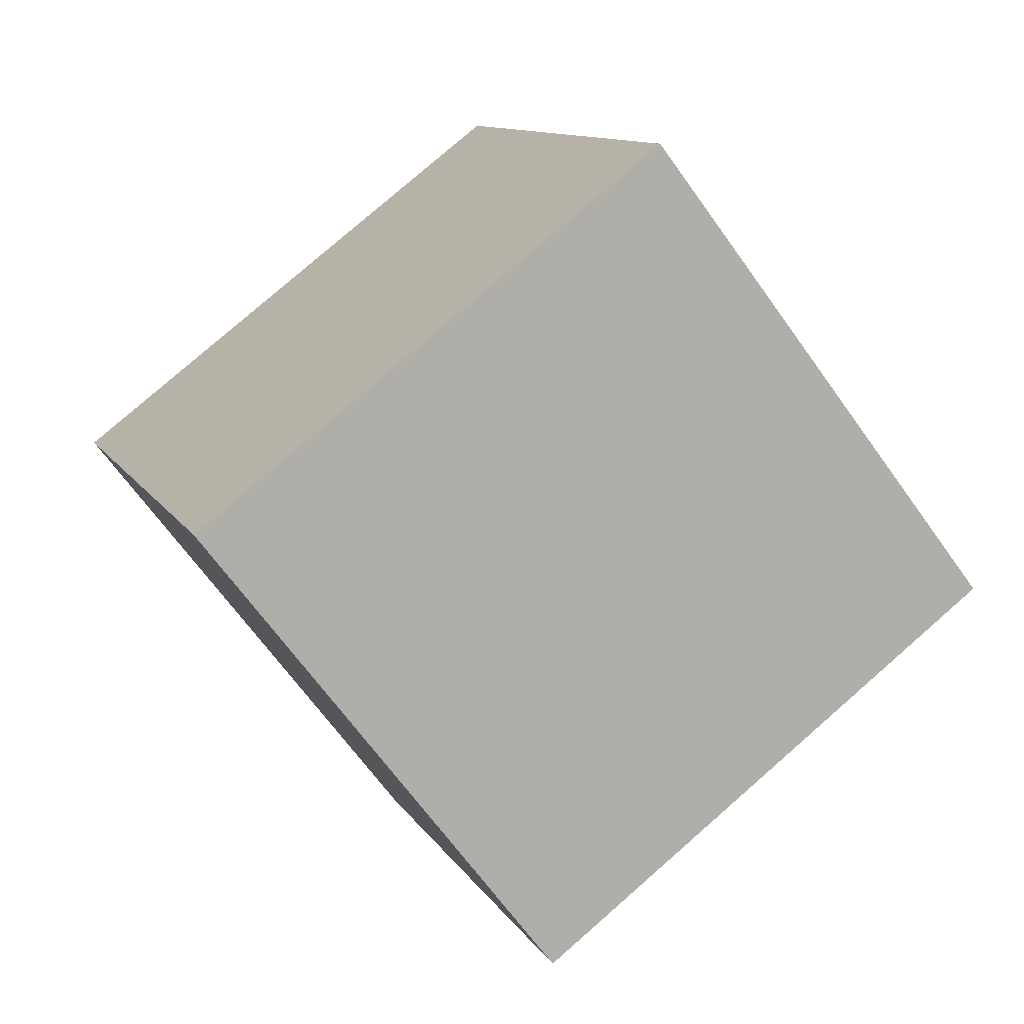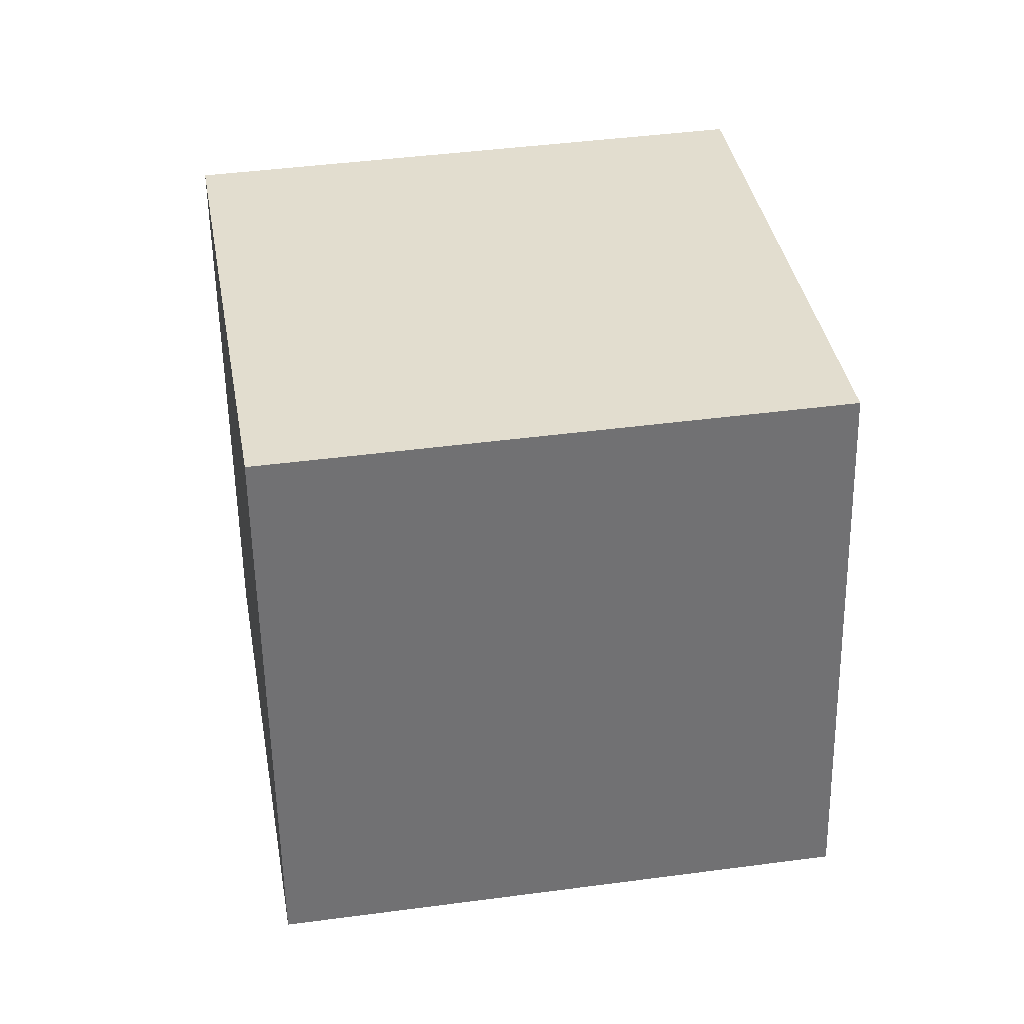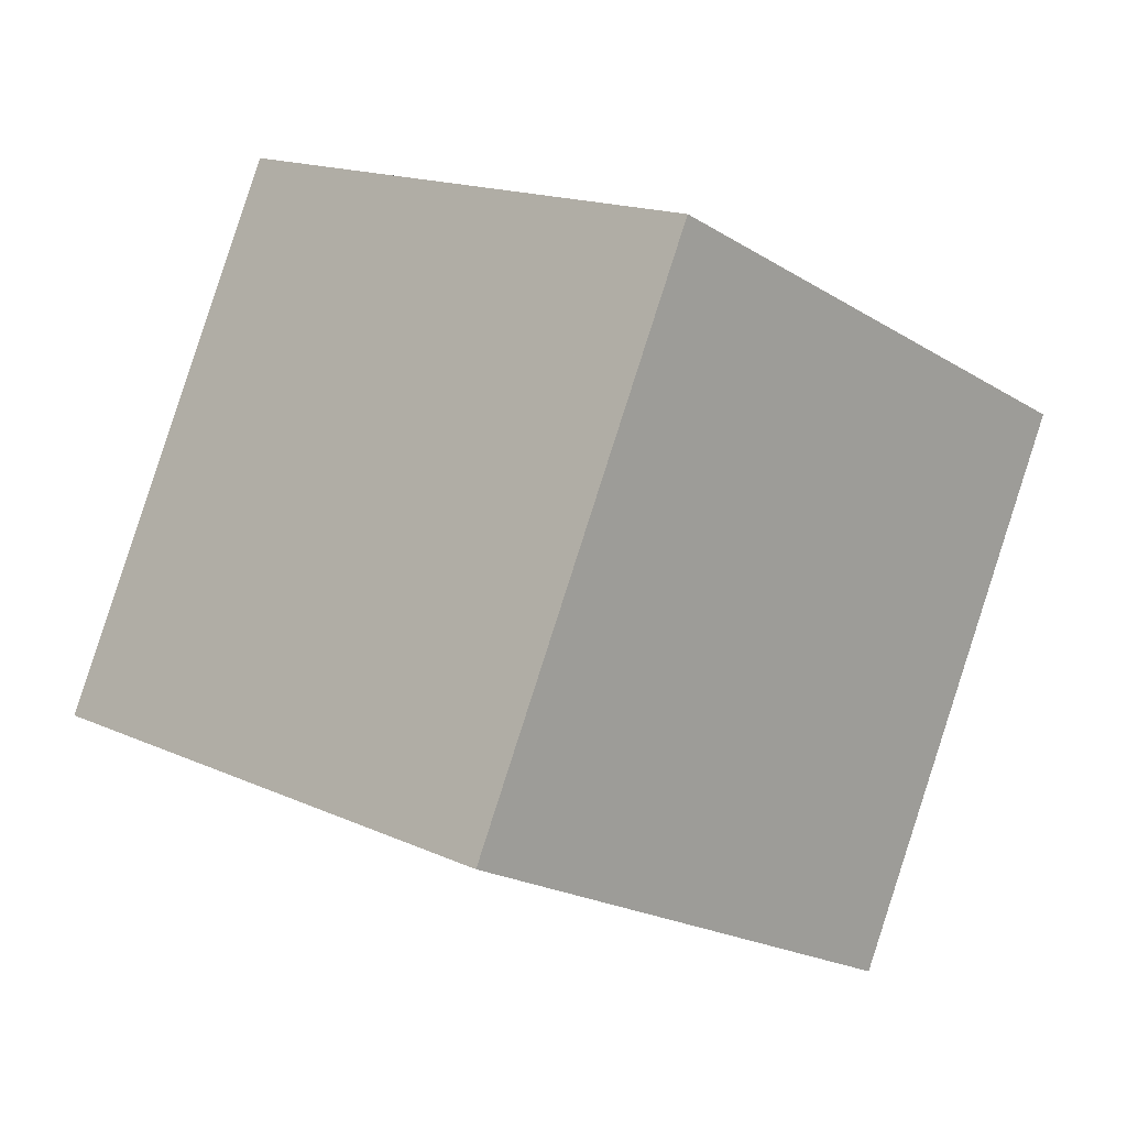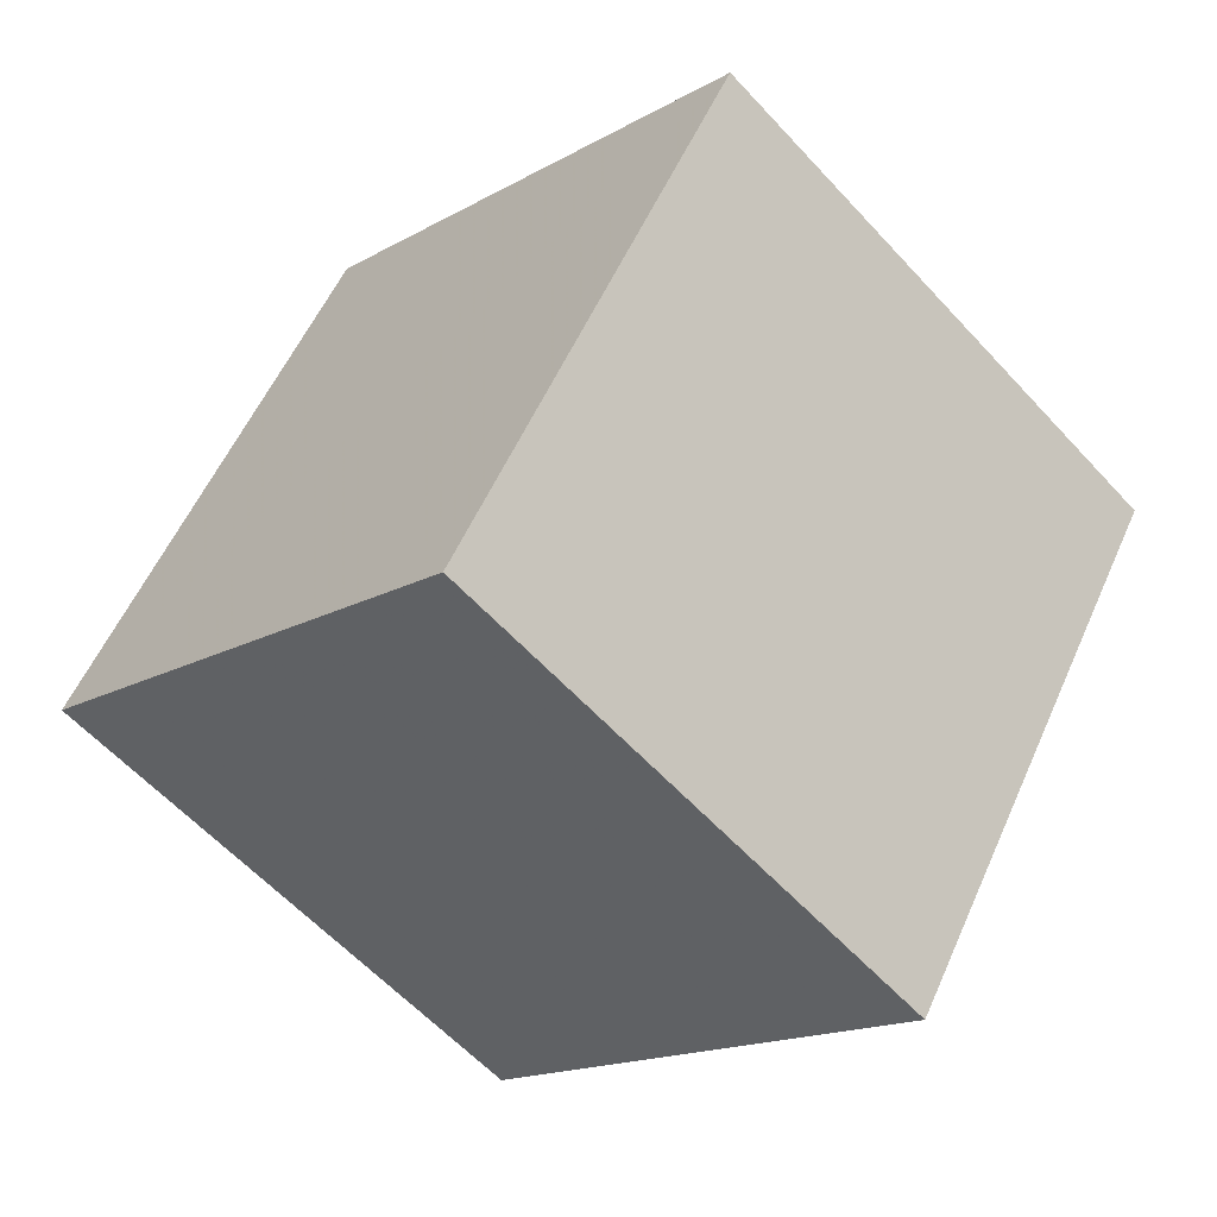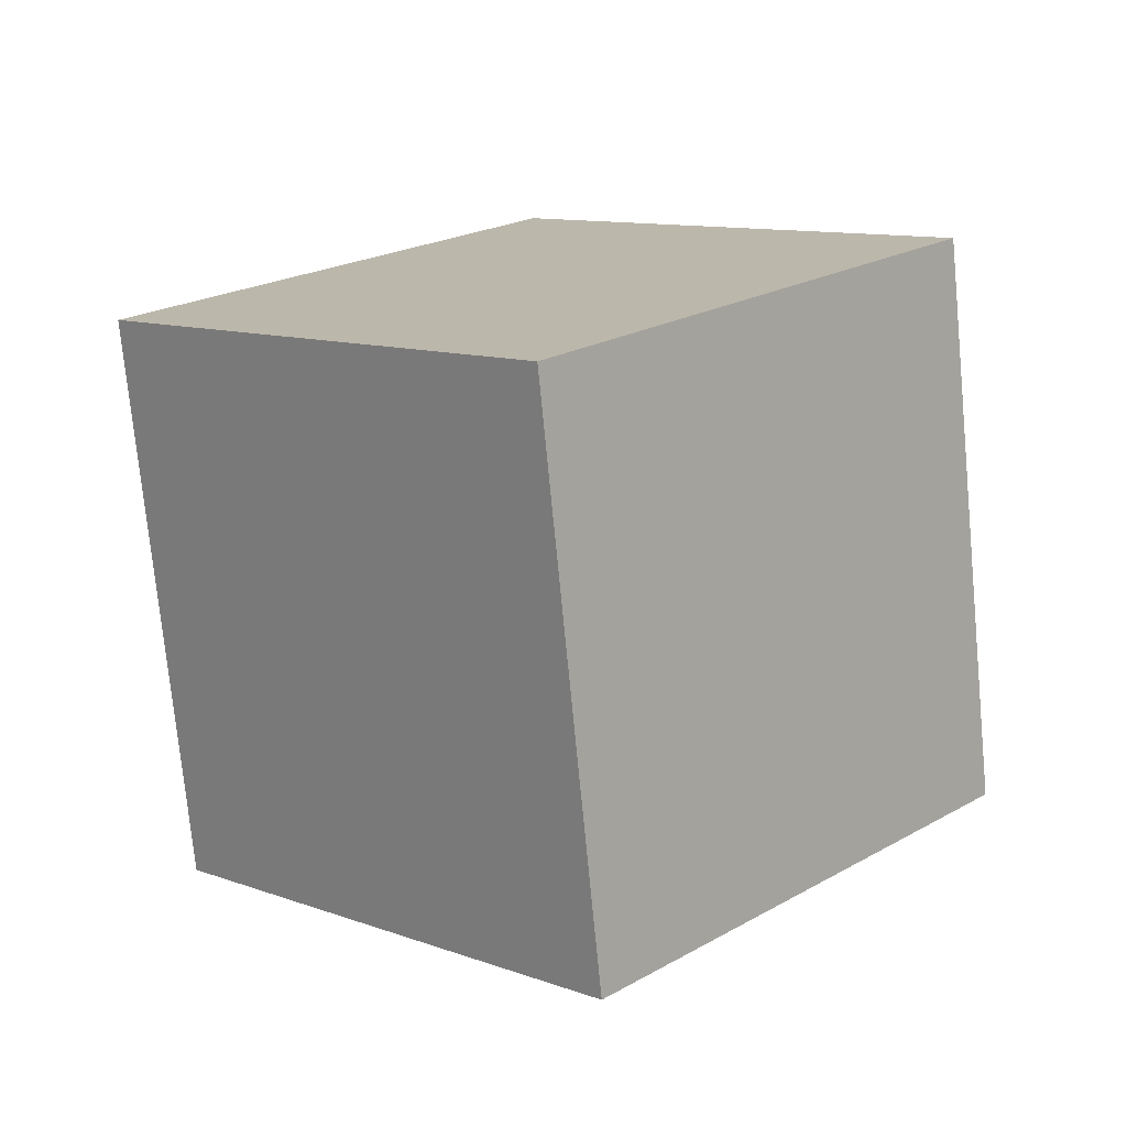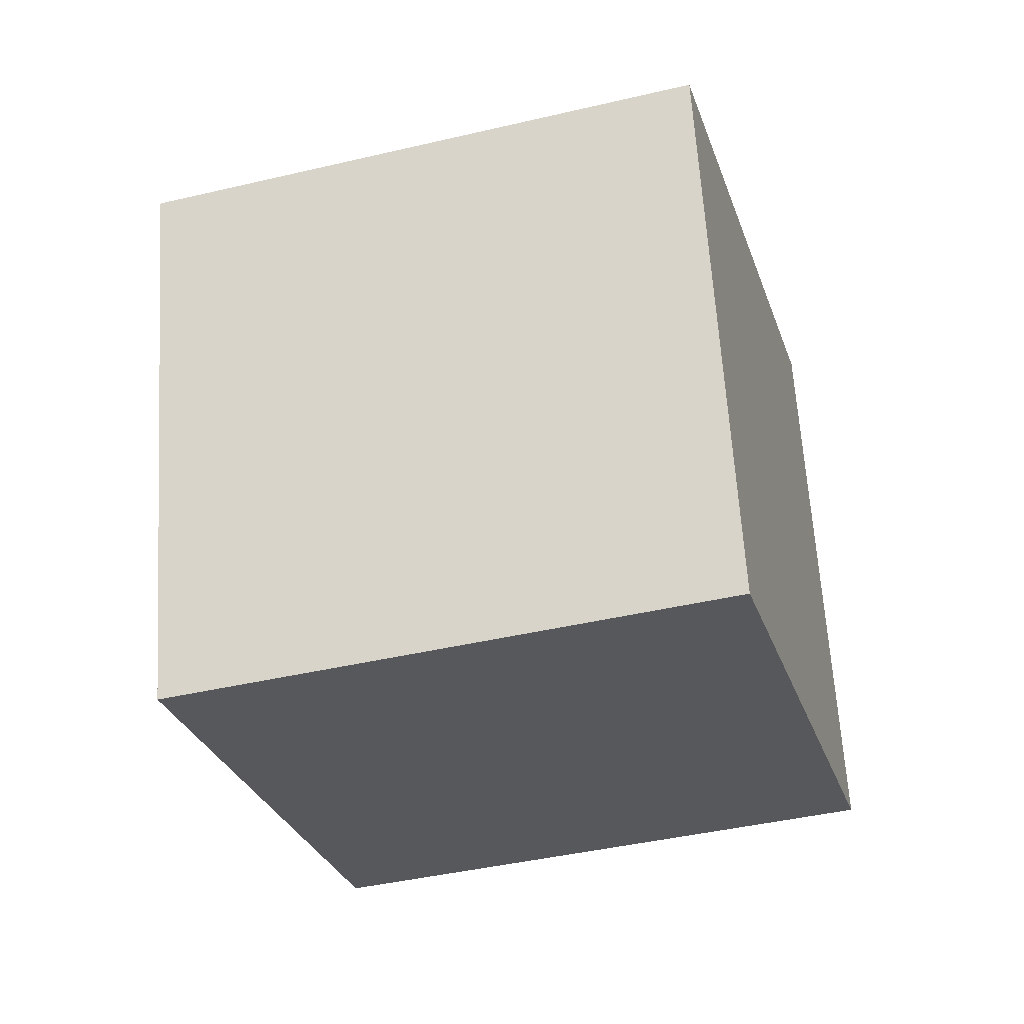
<metadata>
{"format":"obj","ext":"obj","renderer":"f3d","projection":"perspective","resolution":1024,"background":"white","views":[{"elev":2.4,"azim":-13.6,"up":"+Z"},{"elev":-15.0,"azim":89.7,"up":"+Z"},{"elev":78.3,"azim":23.0,"up":"+Z"},{"elev":62.6,"azim":-151.6,"up":"+Z"},{"elev":8.3,"azim":4.7,"up":"+Y"},{"elev":-68.9,"azim":-70.6,"up":"+Z"}]}
</metadata>
<code>
v 3.546 -3.095 -12.2
v -2.786 -4.675 -4.623
v 2.693 6.777 -10.85
v -3.64 5.197 -3.278
v 11.24 -3.301 -5.814
v 4.906 -4.881 1.763
v 10.39 6.571 -4.469
v 4.053 4.991 3.108
f 2 4 1
f 5 2 1
f 1 4 3
f 3 5 1
f 2 8 4
f 6 2 5
f 6 8 2
f 4 8 3
f 7 5 3
f 3 8 7
f 7 6 5
f 8 6 7

</code>
